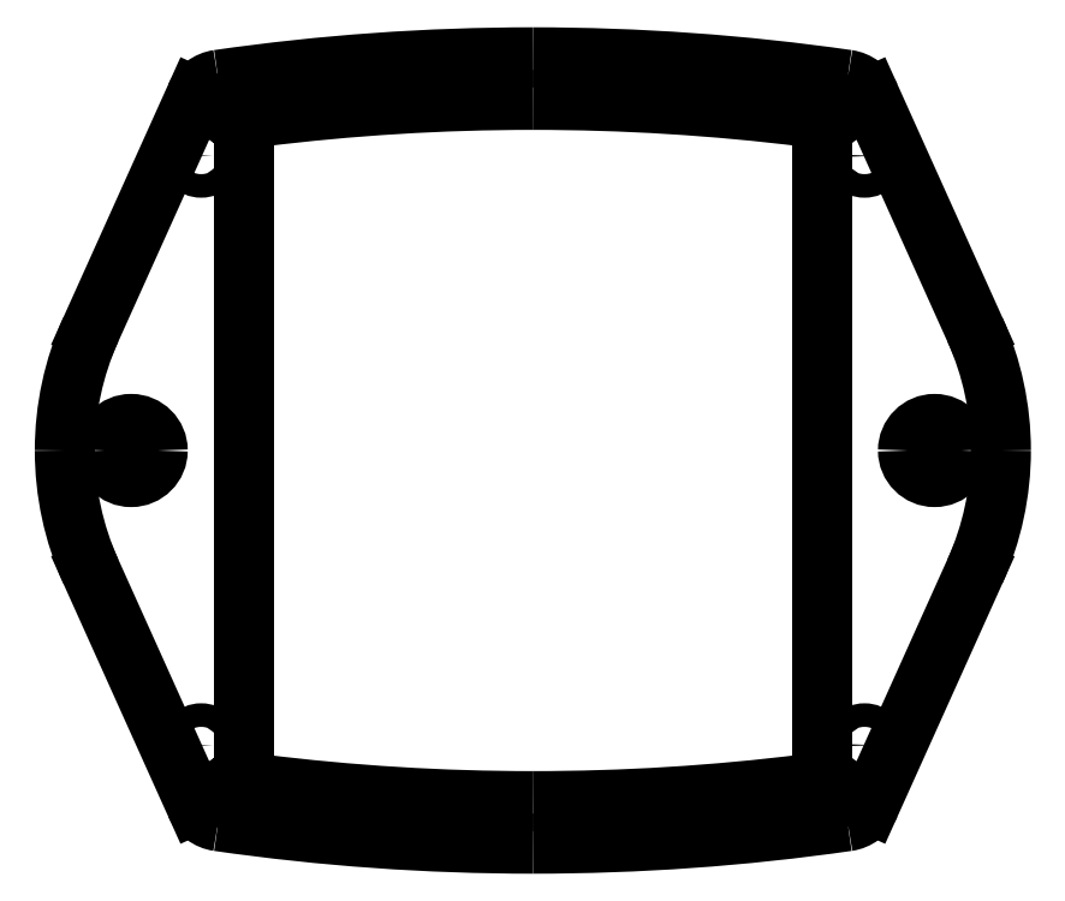
<metadata>
{"format":"dxf","ext":"dxf","renderer":"ezdxf+matplotlib","layout":"modelspace","background":"white","min_lineweight":24,"dpi":150}
</metadata>
<code>
0
SECTION
2
ENTITIES
0
INSERT
2
REFINE
8
0
10
0
20
0
30
0
0
ENDSEC
0
EOF

</code>
